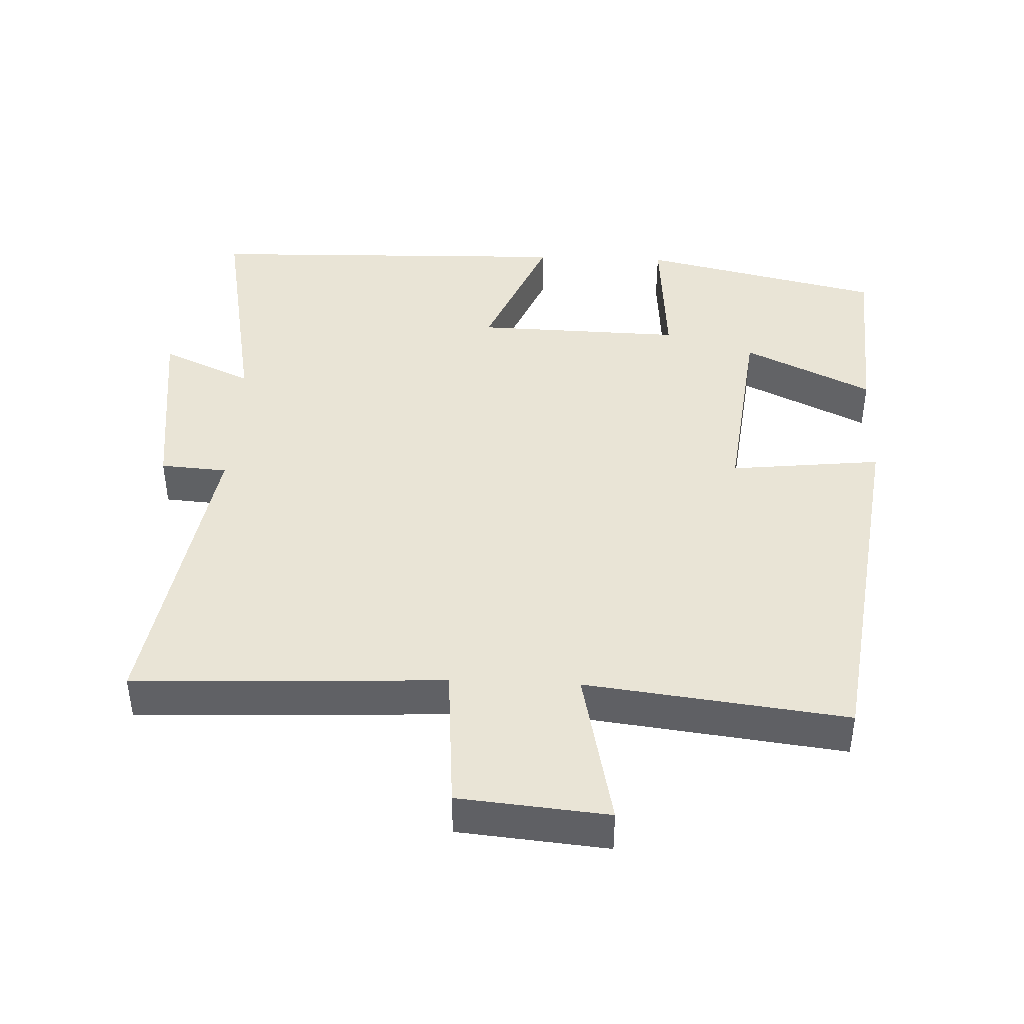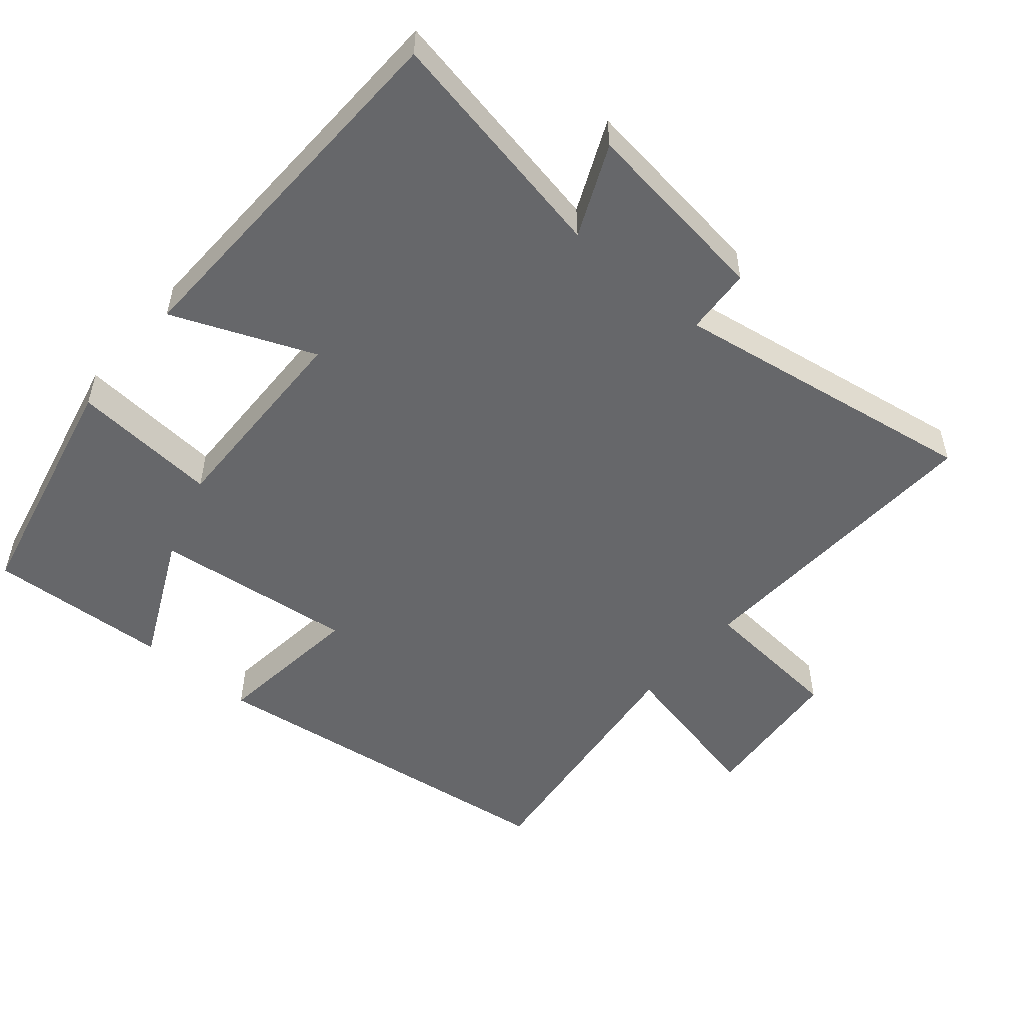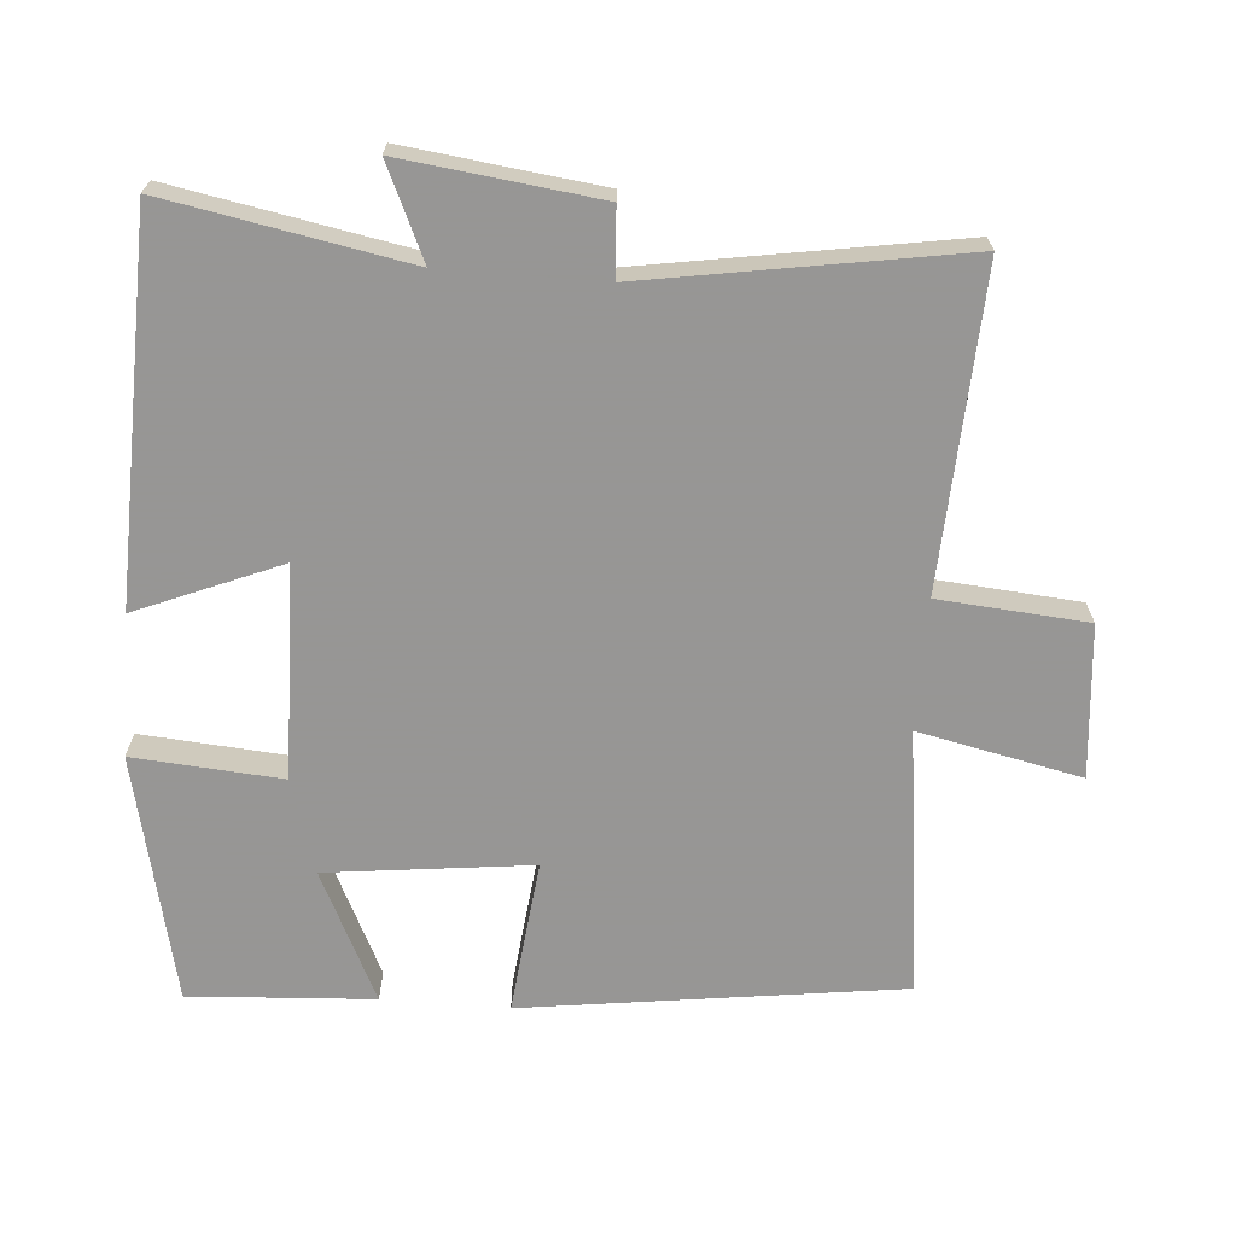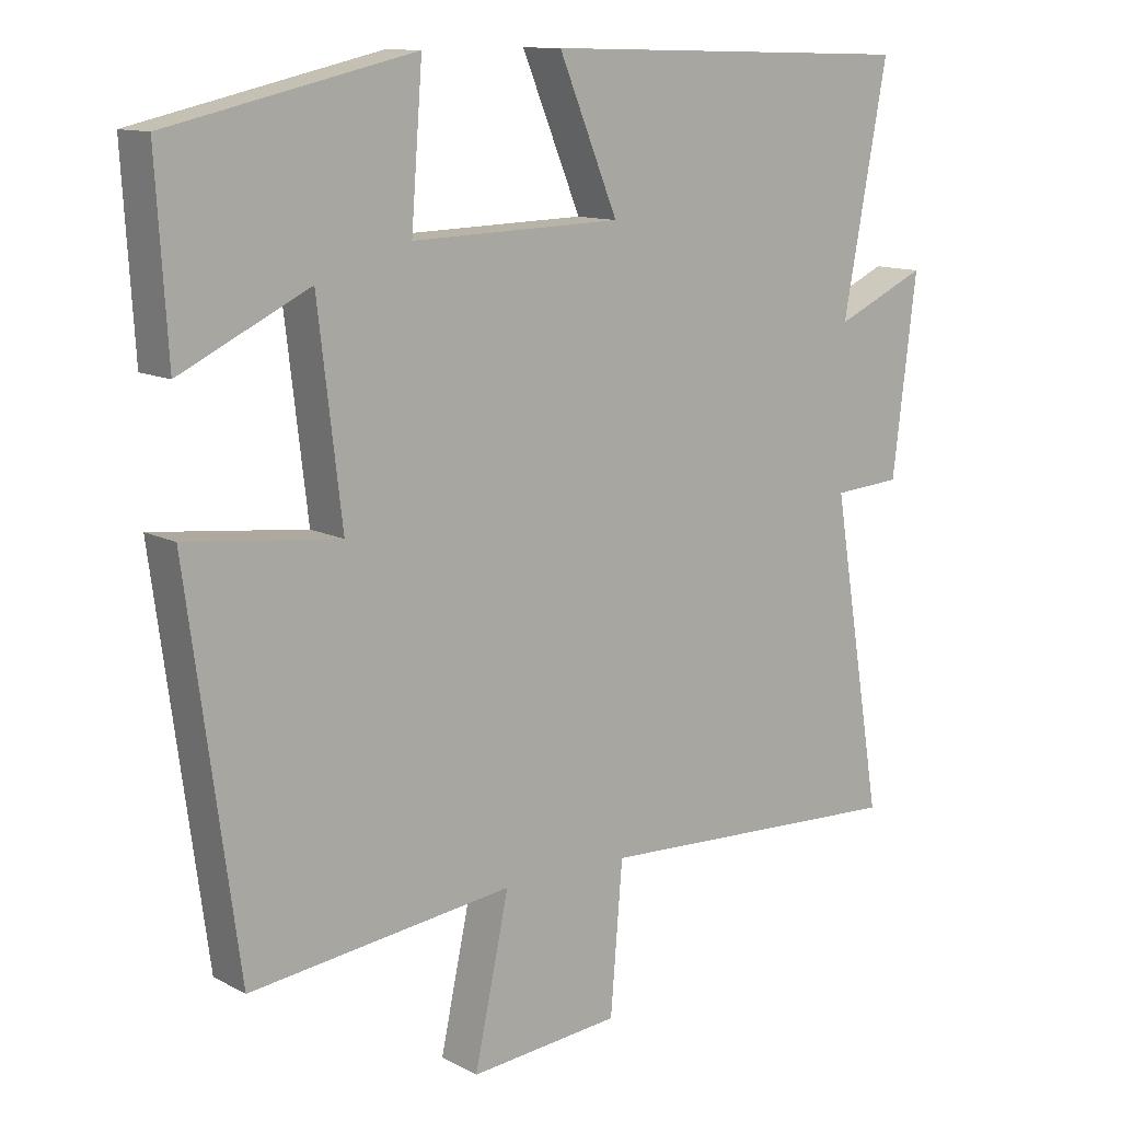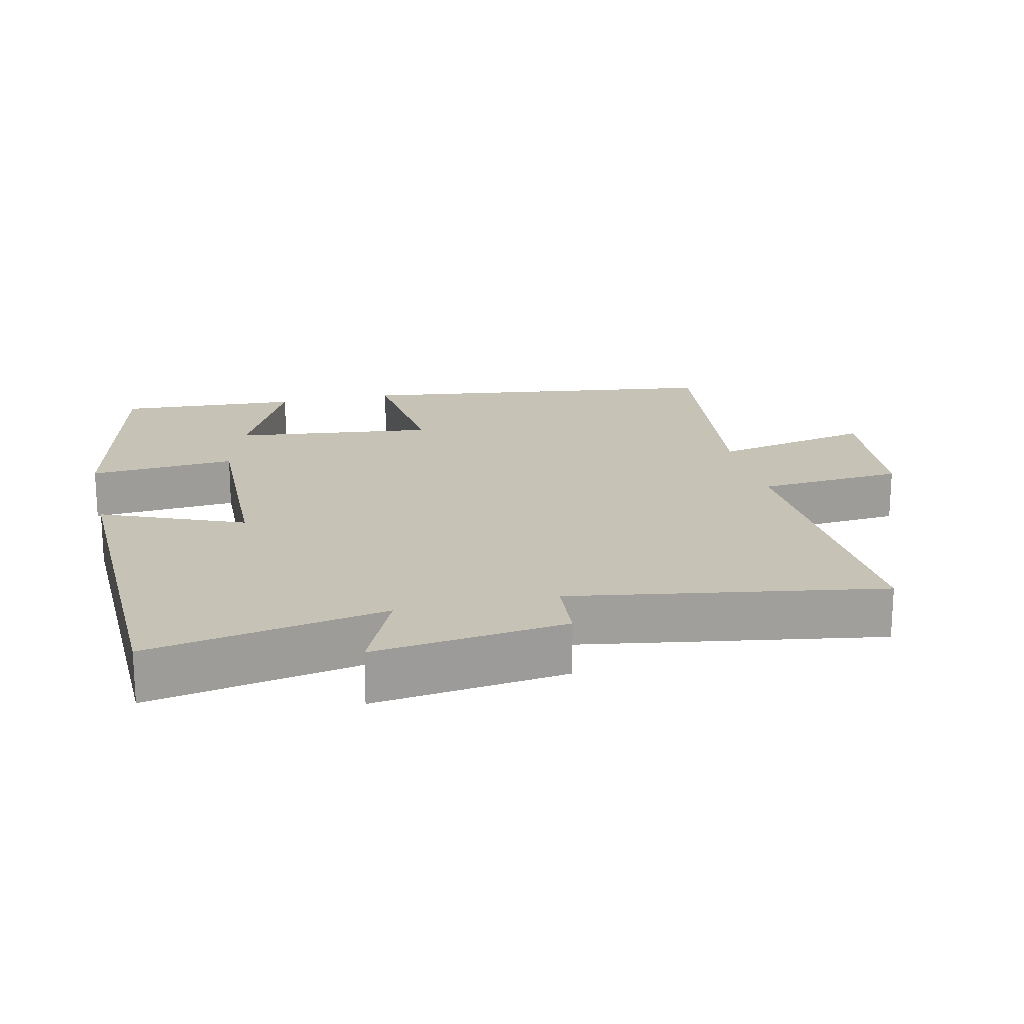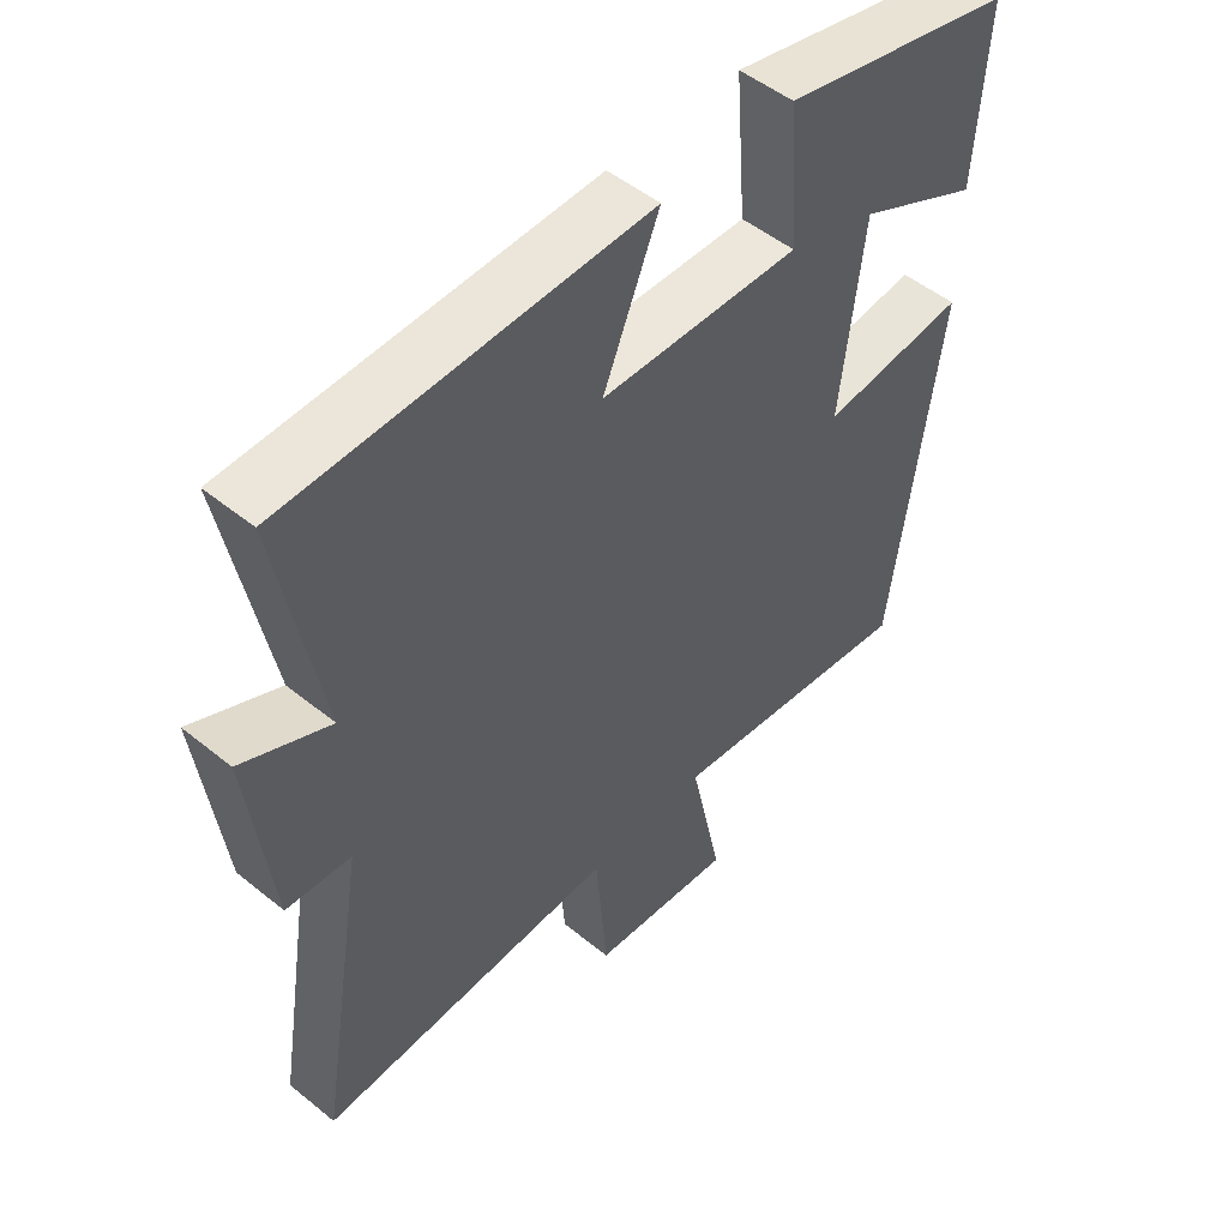
<metadata>
{"format":"obj","ext":"obj","renderer":"f3d","projection":"perspective","resolution":1024,"background":"white","views":[{"elev":42.6,"azim":-177.6,"up":"+Y"},{"elev":-52.2,"azim":49.4,"up":"+Y"},{"elev":-67.8,"azim":85.5,"up":"+Y"},{"elev":11.9,"azim":-38.8,"up":"+Z"},{"elev":19.2,"azim":77.0,"up":"+Y"},{"elev":50.3,"azim":131.7,"up":"+Z"}]}
</metadata>
<code>
v -0.516 0.07 0.421
v -0.169 0.07 0.5
v -0.185 0.07 0.29
v 0.113 0.07 0.298
v 0.029 0.07 0.5
v 0.563 0.07 0.486
v 0.5 0.07 0.147
v 0.63 0.07 0.206
v 0.596 0.07 -0.07
v 0.5 0.07 -0.077
v 0.573 0.07 -0.52
v 0.128 0.07 -0.5
v 0.111 0.07 -0.709
v -0.103 0.07 -0.729
v -0.054 0.07 -0.5
v -0.428 0.07 -0.546
v -0.5 0.07 -0.015
v -0.283 0.07 -0.039
v -0.317 0.07 0.249
v -0.5 0.07 0.161
v -0.516 0 0.421
v -0.169 0 0.5
v -0.185 0 0.29
v 0.113 0 0.298
v 0.029 0 0.5
v 0.563 0 0.486
v 0.5 0 0.147
v 0.63 0 0.206
v 0.596 0 -0.07
v 0.5 0 -0.077
v 0.573 0 -0.52
v 0.128 0 -0.5
v 0.111 0 -0.709
v -0.103 0 -0.729
v -0.054 0 -0.5
v -0.428 0 -0.546
v -0.5 0 -0.015
v -0.283 0 -0.039
v -0.317 0 0.249
v -0.5 0 0.161
f 19 20 1 2
f 18 19 2 3
f 15 16 17 18
f 15 18 3 4
f 12 13 14 15
f 12 15 4
f 10 11 12 4
f 7 8 9 10
f 7 10 4 5
f 5 6 7
f 22 21 40 39
f 23 22 39 38
f 38 37 36 35
f 24 23 38 35
f 35 34 33 32
f 24 35 32
f 24 32 31 30
f 30 29 28 27
f 25 24 30 27
f 27 26 25
f 1 21 22 2
f 2 22 23 3
f 3 23 24 4
f 4 24 25 5
f 5 25 26 6
f 6 26 27 7
f 7 27 28 8
f 8 28 29 9
f 9 29 30 10
f 10 30 31 11
f 11 31 32 12
f 12 32 33 13
f 13 33 34 14
f 14 34 35 15
f 15 35 36 16
f 16 36 37 17
f 17 37 38 18
f 18 38 39 19
f 19 39 40 20
f 20 40 21 1

</code>
